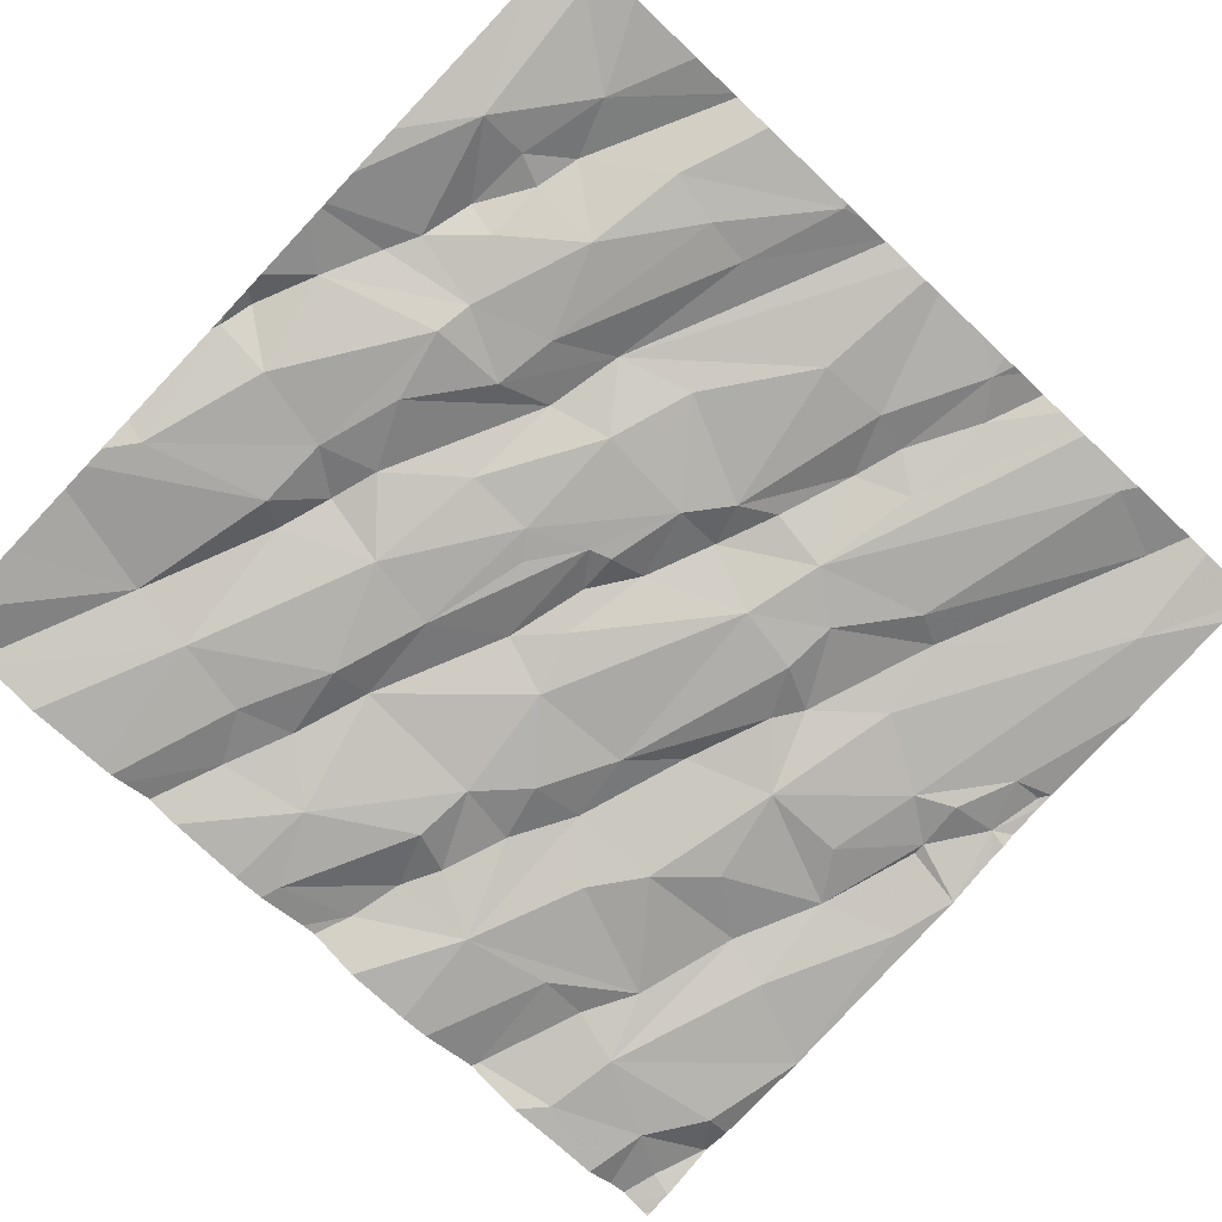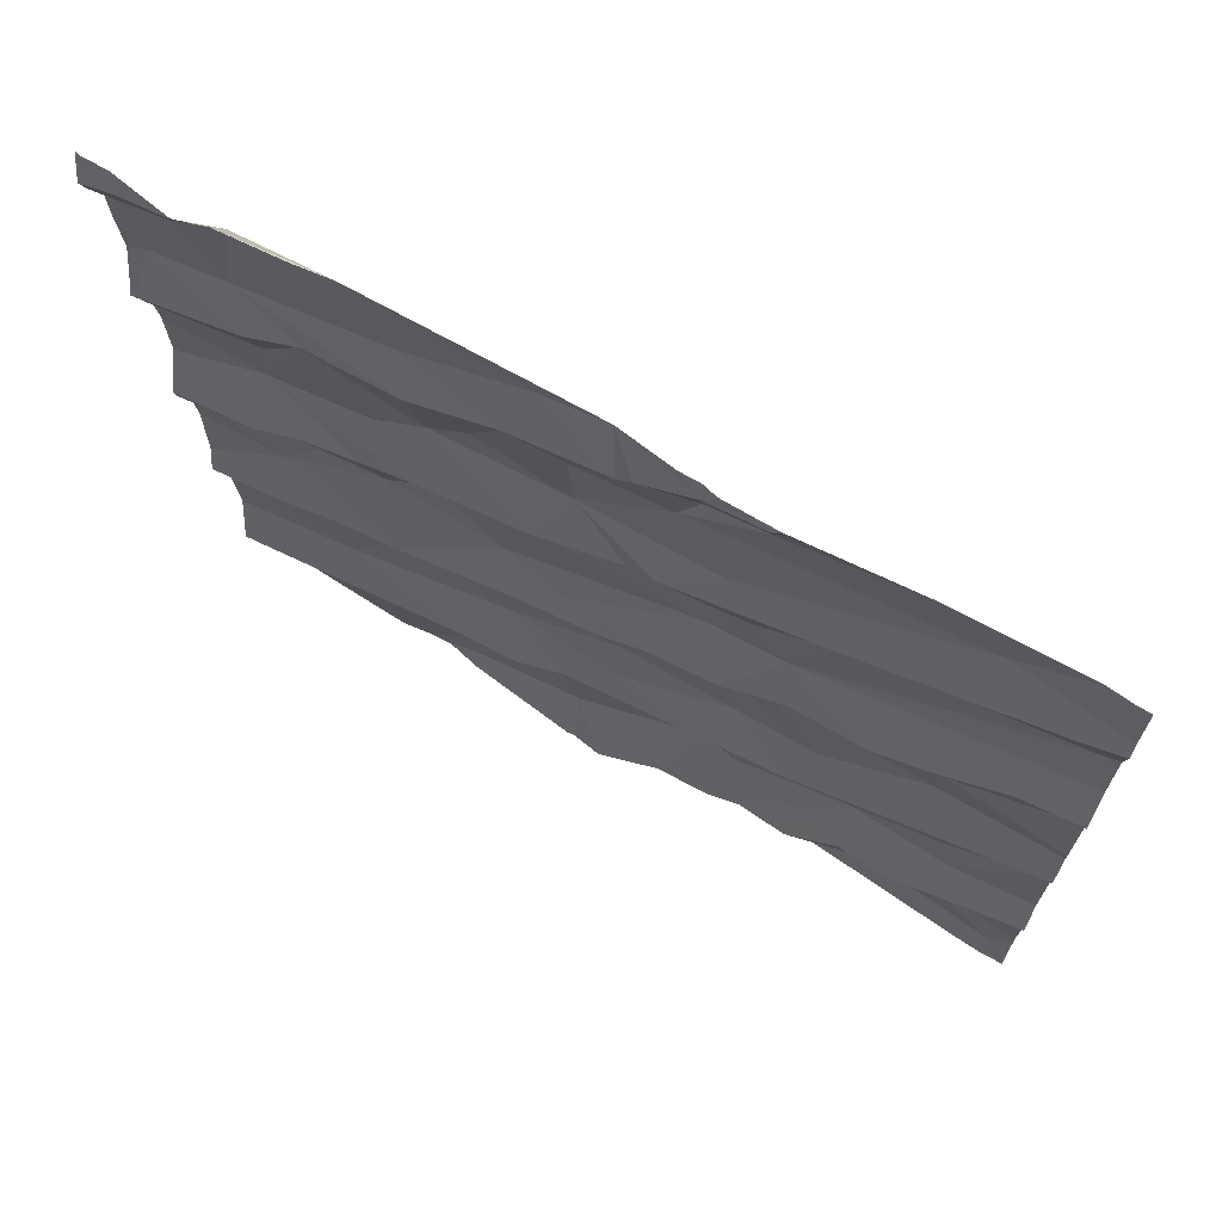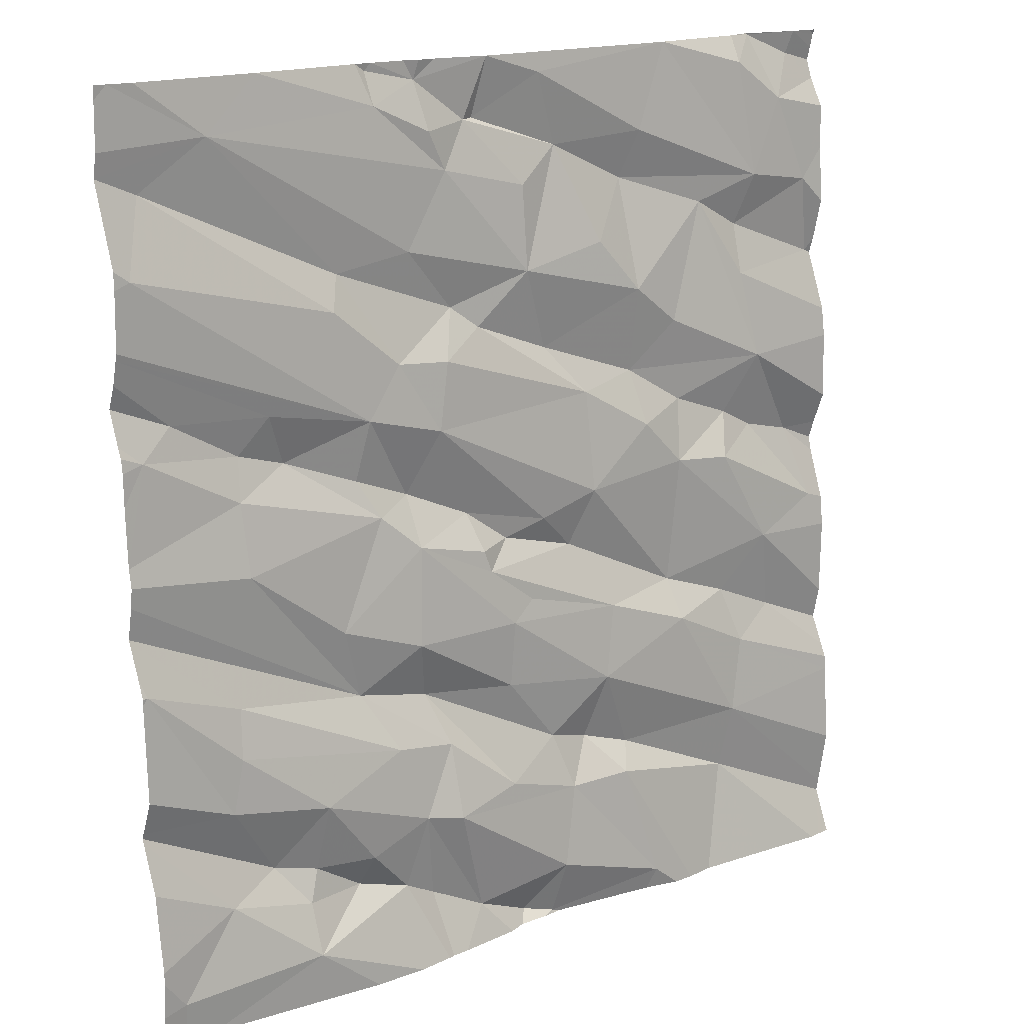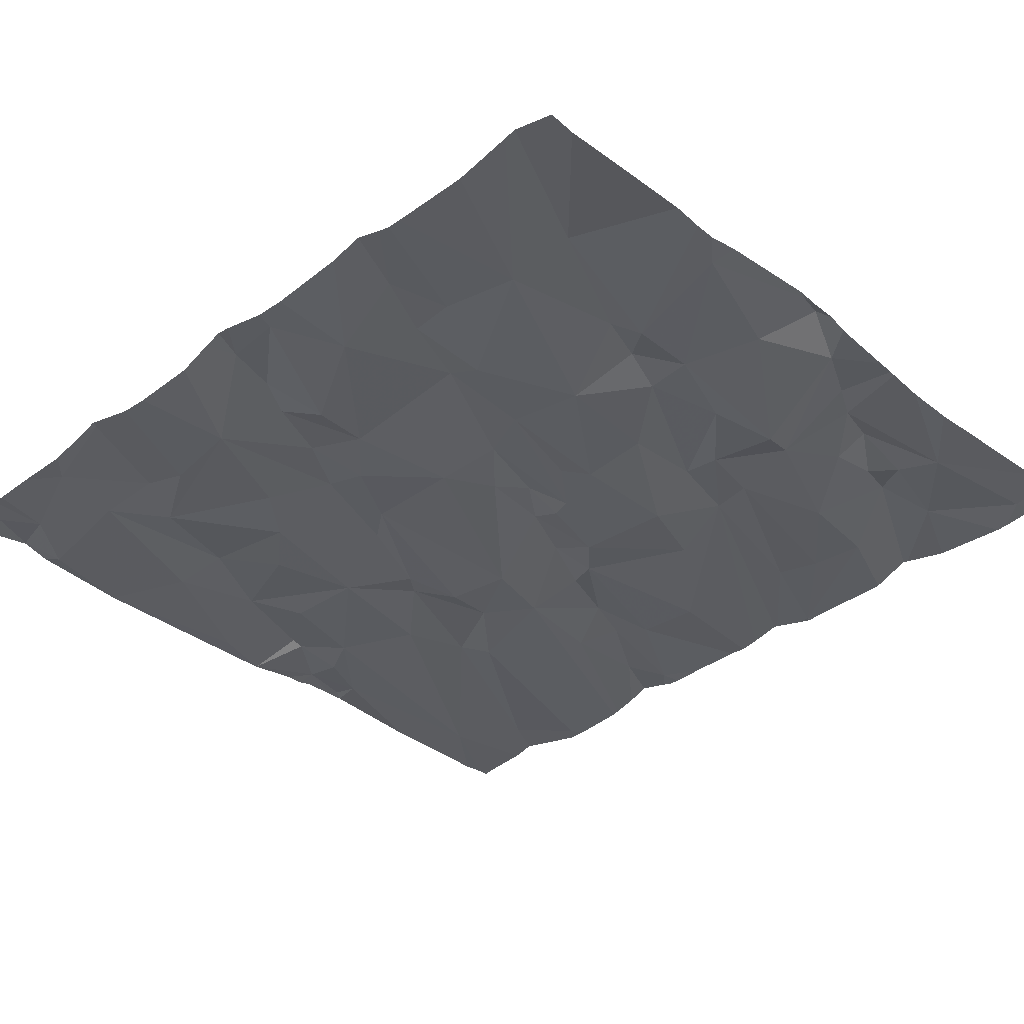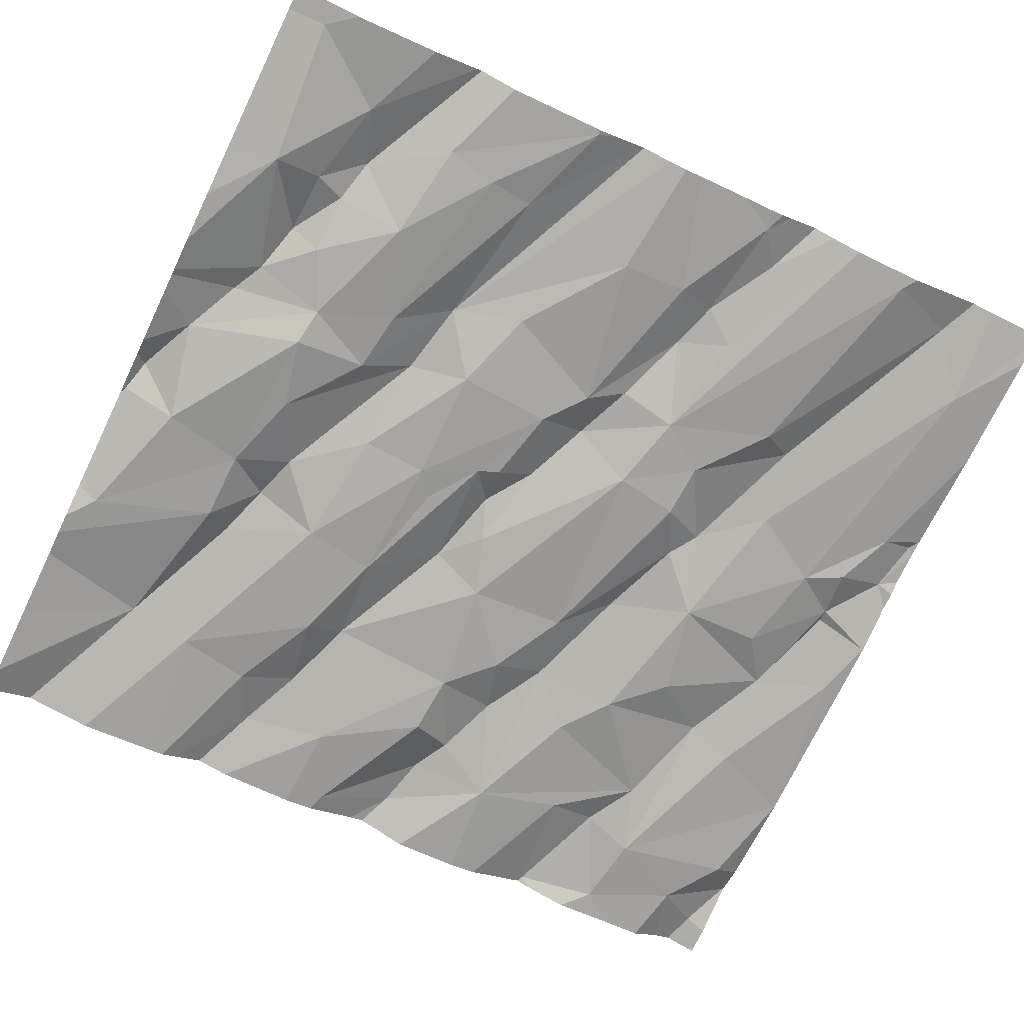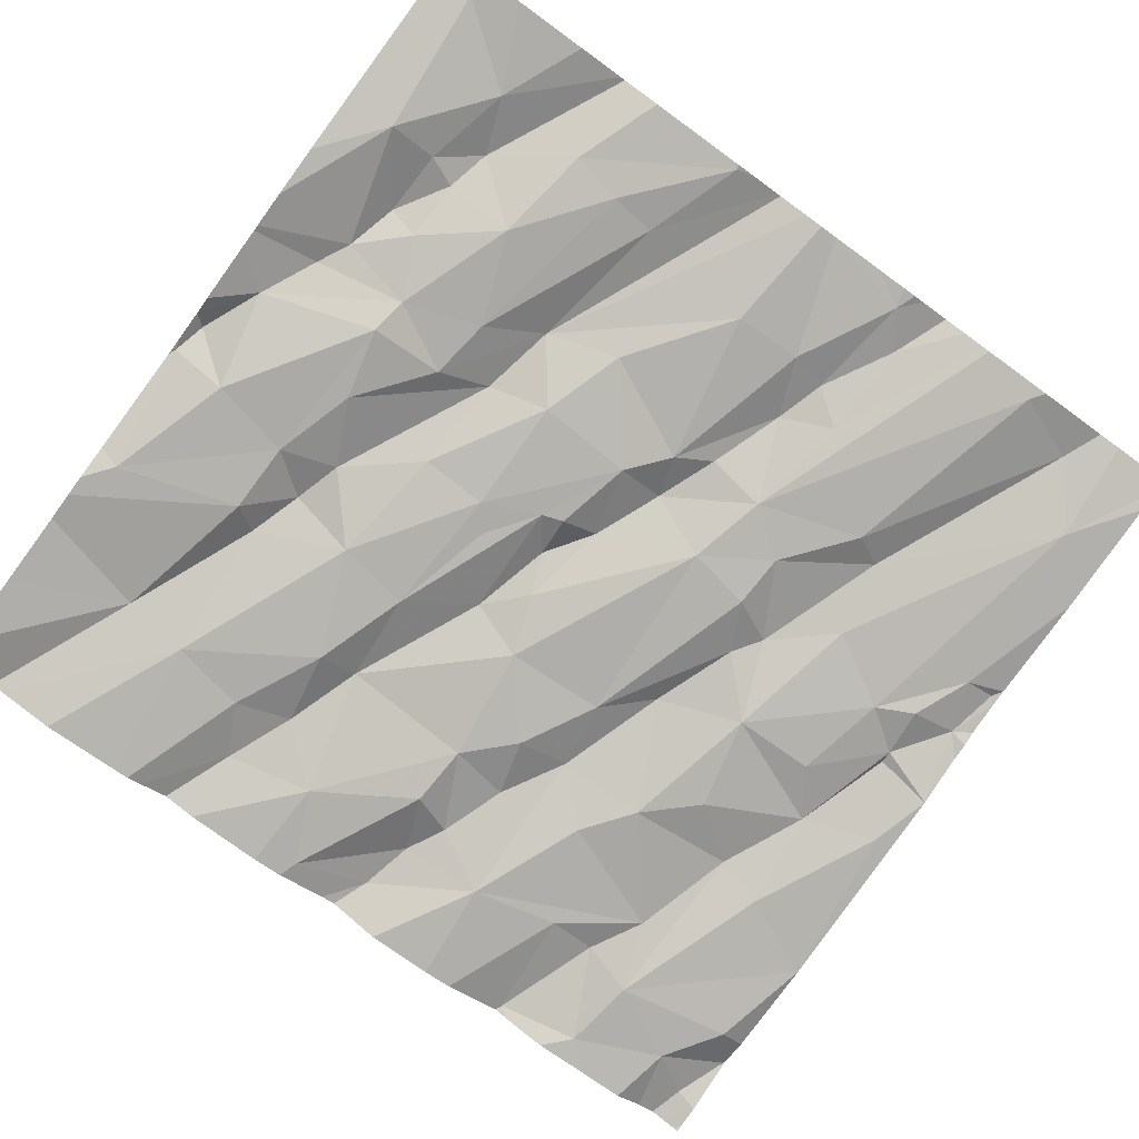
<metadata>
{"format":"obj","ext":"obj","renderer":"f3d","projection":"perspective","resolution":1024,"background":"white","views":[{"elev":-76.3,"azim":46.7,"up":"+Z"},{"elev":70.2,"azim":24.2,"up":"+Y"},{"elev":16.5,"azim":137.1,"up":"+Y"},{"elev":-41.3,"azim":-46.6,"up":"+Z"},{"elev":-67.3,"azim":64.2,"up":"+Z"},{"elev":-77.7,"azim":54.0,"up":"+Z"}]}
</metadata>
<code>
v -61 311.2 503.1
v -61.07 311.2 503
v -60.73 311.4 503.1
v -60.86 311.3 503.1
v -60.69 311.6 503.1
v -60.77 311.5 503
v -60.77 311.7 503.1
v -60.65 311.4 503.1
v -61.34 311.3 503
v -61.11 311.5 503
v -61.08 311.7 503.1
v -60.93 311.6 503
v -61.07 311.3 503
v -61.19 311.6 503.1
v -61.31 311.6 503
v -61.59 311.5 503
v -61.21 311.8 503
v -61.27 311.5 503
v -60.55 311.5 503.1
v -61.61 311.6 503
v -60.74 311.8 503.1
v -61.33 311.2 503
v -60.2 311.5 503.1
v -60.32 311.5 503.1
v -60.39 311.3 503.1
v -60.42 311.5 503.1
v -60.39 311.4 503.1
v -60.54 311.4 503.1
v -60.42 311.7 503.1
v -60.06 311.3 503.1
v -60.2 311.7 503.1
v -60.53 311.2 503
v -60.65 311.2 503
v -60.23 311.8 503.1
v -60.93 311.2 503
v -61.64 311.8 503
v -60.63 311.7 503.1
v -60.01 312.1 503.2
v -60.01 311.7 503.2
v -60.01 312.3 503.2
v -60.01 312 503.2
v -60.01 312.4 503.2
v -61.76 311.8 503
v -61.07 311.2 503
v -61.52 311.2 503
v -61.59 312.2 503
v -61.72 312.3 503
v -61.63 312.3 503
v -61.87 312.1 503
v -61.06 312.2 503.1
v -60.87 312.2 503.1
v -60.97 312.2 503.1
v -60.3 312.4 503.2
v -60.41 312.4 503.2
v -61.45 312.3 503
v -60.02 312 503.2
v -61.06 311.2 503
v -60.13 311.2 503.1
v -60.9 312.1 503.1
v -60.88 312.1 503.1
v -61.15 312.1 503.1
v -61.01 312 503.1
v -61.24 311.9 503
v -61.69 312.5 503
v -61.44 311.9 503
v -61.44 312 503
v -61.19 312.2 503
v -60.72 312.3 503.2
v -60.71 312.2 503.1
v -60.69 312 503.1
v -61.71 312 503
v -60.95 312 503.1
v -60.95 311.8 503.1
v -61.61 311.9 503
v -61.35 312.4 503
v -61.83 312.3 503
v -60.01 312.2 503.2
v -60.01 312 503.2
v -60.77 312.4 503.1
v -61.19 312.5 503.1
v -60.58 312.3 503.2
v -60.59 312.5 503.1
v -60.51 312 503.1
v -60.28 312.2 503.1
v -60.28 312.4 503.2
v -60.56 311.9 503.1
v -60.62 312.3 503.1
v -60.41 311.2 503.1
v -60.24 311.9 503.1
v -60.06 312.5 503.2
v -60.36 312.5 503.2
v -60.01 312 503.2
v -61.48 312.4 503.1
v -60.01 311.4 503.1
v -61.34 312.5 503.1
v -60.01 311.4 503.1
v -60.1 313 503.2
v -60.56 312.8 503.2
v -60.24 313.1 503.2
v -60.73 311.2 503
v -60.75 311.2 503
v -60.97 311.2 503
v -60.04 312.8 503.2
v -60.14 312.5 503.2
v -60.79 311.2 503
v -61.08 311.2 503
v -60.52 312.7 503.1
v -61.14 313 503.1
v -61.23 312.8 503.1
v -61.33 312.9 503.1
v -60.01 311.6 503.1
v -60.91 312.6 503.1
v -60.8 312.6 503.1
v -61.02 312.8 503.1
v -60.68 312.6 503.1
v -61.07 313.2 503.1
v -60.85 312.7 503.1
v -60.01 311.3 503.1
v -61.78 313.1 503
v -61.86 312.9 503
v -60.01 311.7 503.2
v -61.9 312.7 503
v -61.7 312.9 503
v -61.1 312.6 503.1
v -61.55 312.9 503.1
v -61.33 312.7 503
v -61.44 312.6 503
v -61.67 312.8 503.1
v -61.66 312.7 503
v -61.03 312.9 503.1
v -60.89 313.1 503.2
v -60.92 313.1 503.2
v -60.93 313.2 503.1
v -60.78 313.1 503.1
v -60.77 313.2 503.2
v -61.35 313 503.1
v -60.73 312.8 503.1
v -60.82 313 503.1
v -60.65 313.1 503.2
v -61.43 313.2 503.1
v -60.65 313.2 503.2
v -60.66 313.2 503.2
v -60.62 313.2 503.2
v -60.74 313.2 503.2
v -61.73 313.2 503.1
v -61.72 313.2 503.1
v -61.68 313.2 503.1
v -61.65 313.2 503
v -61.85 313.2 503.1
v -60.81 313.2 503.2
v -60.77 313.2 503.2
v -60.01 311.7 503.2
v -61.9 313.2 503
v -60.37 313.2 503.2
v -60.09 313.2 503.2
v -61.52 313.2 503.1
v -61.65 313.2 503.1
v -61.66 313.2 503.1
v -60.04 313.2 503.2
v -61.04 311.2 503
v -61.84 313.2 503.1
v -61.92 311.3 502.9
v -61.92 311.3 502.9
v -61.92 311.6 502.9
v -61.92 311.5 502.9
v -61.92 311.2 502.9
v -61.92 311.7 503
v -61.92 311.8 503
v -61.92 311.7 502.9
v -61.92 312.2 503
v -61.92 312.2 503
v -61.92 312.1 503
v -61.92 312 503
v -61.92 312.4 503
v -61.92 312.3 503
v -61.92 312.5 503
v -61.92 311.8 503
v -61.92 313.1 503
v -61.92 313 503
v -61.92 312.7 503
v -61.92 312.8 503
v -61.92 312.6 503
v -61.92 312.7 503
v -61.92 312.7 503
v -61.92 313.1 503
v -61.92 312.7 503
v -61.92 313.2 503
v -61.92 313.2 503
v -61.92 313.2 503.1
v -61.92 313.2 503.1
v -60.01 312.1 503.2
v -60.01 311.8 503.1
v -60.01 312.2 503.2
v -60.01 312.5 503.2
v -60.01 313 503.2
v -60.01 312.9 503.2
v -60.01 313.1 503.2
v -60.01 312.8 503.2
v -60.01 312.9 503.2
v -60.01 312.5 503.2
v -60.01 312.5 503.2
v -60.01 312.6 503.2
v -60.01 312.6 503.2
v -60.01 312.7 503.2
v -60.01 312.7 503.2
v -60.01 313.2 503.2
v -60.01 313.2 503.2
v -61.46 311.2 503
v -61.41 311.2 503
v -60.07 311.2 503.1
v -61.69 311.2 502.9
v -61.86 311.2 502.9
v -61.9 311.2 502.9
v -60.01 311.2 503.1
v -60.01 311.2 503.1
v -61.88 311.2 502.9
v -61.92 311.2 502.9
f 1 2 160
f 4 3 5
f 6 5 7
f 3 4 105
f 3 8 5
f 8 3 101
f 106 9 22
f 11 10 12
f 13 6 10
f 11 14 10
f 20 16 15
f 15 18 14
f 7 12 6
f 19 5 8
f 4 1 102
f 11 12 21
f 121 23 152
f 27 26 28
f 23 24 27
f 29 19 26
f 23 25 30
f 26 19 28
f 24 31 29
f 29 26 24
f 94 30 96
f 25 23 27
f 215 118 214
f 13 4 6
f 18 16 45
f 5 6 4
f 13 1 4
f 6 12 10
f 17 14 11
f 18 10 14
f 15 14 17
f 5 29 37
f 13 2 1
f 15 17 20
f 16 18 15
f 9 18 208
f 162 20 163
f 30 25 58
f 28 25 27
f 18 9 10
f 24 26 27
f 214 30 210
f 31 34 29
f 25 8 100
f 31 24 121
f 13 9 2
f 13 10 9
f 19 29 5
f 28 8 25
f 28 19 8
f 213 166 217
f 212 162 216
f 197 99 195
f 196 103 199
f 48 47 46
f 46 47 49
f 51 50 52
f 7 21 12
f 46 55 48
f 212 16 162
f 52 59 60
f 59 52 61
f 63 62 59
f 66 65 63
f 61 50 67
f 50 61 52
f 61 63 59
f 79 51 68
f 69 60 59
f 55 46 71
f 59 72 69
f 72 62 63
f 72 73 70
f 17 63 65
f 63 17 72
f 17 73 72
f 74 66 71
f 36 43 167
f 47 76 49
f 17 65 20
f 55 66 67
f 65 74 36
f 79 67 50
f 80 67 79
f 68 81 82
f 50 51 79
f 72 70 69
f 59 62 72
f 69 70 83
f 85 84 77
f 86 21 7
f 87 84 85
f 70 21 86
f 86 83 70
f 89 56 41
f 90 85 40
f 86 89 38
f 21 73 11
f 31 56 34
f 89 34 56
f 34 89 37
f 85 54 87
f 49 76 170
f 71 49 172
f 86 37 89
f 47 64 76
f 76 64 174
f 11 73 17
f 37 86 7
f 37 7 5
f 211 16 212
f 36 20 65
f 51 60 69
f 51 52 60
f 43 74 71
f 63 61 66
f 67 75 55
f 74 43 36
f 46 49 71
f 69 87 68
f 66 55 71
f 21 70 73
f 55 75 93
f 61 67 66
f 195 97 103
f 82 79 68
f 87 81 68
f 67 80 75
f 64 47 48
f 95 93 75
f 93 48 55
f 82 81 54
f 83 84 87
f 87 69 83
f 86 84 83
f 29 34 37
f 78 31 192
f 77 86 193
f 210 30 58
f 54 81 87
f 85 53 54
f 66 74 65
f 68 51 69
f 168 71 177
f 48 93 64
f 164 36 169
f 194 90 42
f 99 98 97
f 195 103 196
f 99 97 195
f 209 9 208
f 98 107 97
f 208 18 45
f 104 90 201
f 45 16 211
f 109 108 110
f 113 112 80
f 108 109 114
f 107 115 82
f 95 75 80
f 117 113 115
f 120 119 178
f 180 120 181
f 120 123 119
f 79 113 80
f 124 80 112
f 126 125 127
f 127 125 64
f 128 123 120
f 64 95 127
f 176 129 182
f 193 86 191
f 128 129 125
f 129 64 125
f 114 109 126
f 114 130 108
f 133 132 131
f 131 134 135
f 54 91 82
f 99 137 98
f 138 99 139
f 136 110 108
f 130 138 131
f 114 137 138
f 108 130 131
f 130 114 138
f 137 99 138
f 131 132 108
f 115 107 98
f 117 115 98
f 123 128 125
f 90 104 53
f 122 128 120
f 128 122 129
f 91 104 203
f 117 137 114
f 82 115 79
f 115 113 79
f 139 134 138
f 108 132 116
f 192 31 39
f 182 122 186
f 93 95 64
f 138 134 131
f 110 136 123
f 126 109 110
f 124 114 126
f 98 137 117
f 126 95 124
f 112 113 117
f 44 2 106
f 125 110 123
f 136 140 123
f 124 112 114
f 108 116 136
f 53 91 54
f 82 91 204
f 107 82 103
f 198 82 205
f 104 91 53
f 57 2 44
f 103 97 107
f 80 124 95
f 110 125 126
f 85 90 53
f 117 114 112
f 95 126 127
f 142 141 143
f 144 135 142
f 146 145 147
f 147 145 148
f 149 145 146
f 133 135 150
f 150 135 151
f 135 144 151
f 191 86 38
f 149 153 188
f 154 99 155
f 140 136 116
f 140 156 157
f 158 148 157
f 155 99 159
f 159 99 197
f 140 116 133
f 161 149 189
f 119 145 161
f 119 123 148
f 147 148 158
f 148 140 157
f 143 139 154
f 99 154 139
f 134 139 135
f 135 139 141
f 185 161 190
f 133 116 132
f 161 145 149
f 133 131 135
f 148 145 119
f 140 148 123
f 135 141 142
f 143 141 139
f 162 16 20
f 88 25 32
f 42 90 40
f 163 20 165
f 164 20 36
f 165 20 164
f 38 89 41
f 162 166 213
f 41 56 92
f 167 43 168
f 58 25 88
f 168 43 71
f 169 36 167
f 40 85 77
f 170 76 171
f 77 84 86
f 171 76 175
f 172 49 170
f 78 56 31
f 173 71 172
f 32 25 33
f 33 25 100
f 174 64 176
f 175 76 174
f 92 56 78
f 176 64 129
f 39 31 121
f 177 71 173
f 178 119 185
f 179 120 178
f 118 30 214
f 180 122 120
f 35 4 102
f 111 23 94
f 181 120 179
f 22 9 209
f 182 129 122
f 96 30 118
f 183 122 180
f 184 122 183
f 185 119 161
f 94 23 30
f 186 122 184
f 152 23 111
f 188 153 187
f 106 2 9
f 189 149 188
f 190 161 189
f 121 24 23
f 100 8 101
f 198 103 82
f 199 103 198
f 101 3 105
f 200 90 194
f 201 90 200
f 105 4 35
f 202 104 201
f 203 104 202
f 204 91 203
f 102 1 160
f 205 82 204
f 160 2 57
f 206 159 197
f 207 159 206
f 216 162 213

</code>
